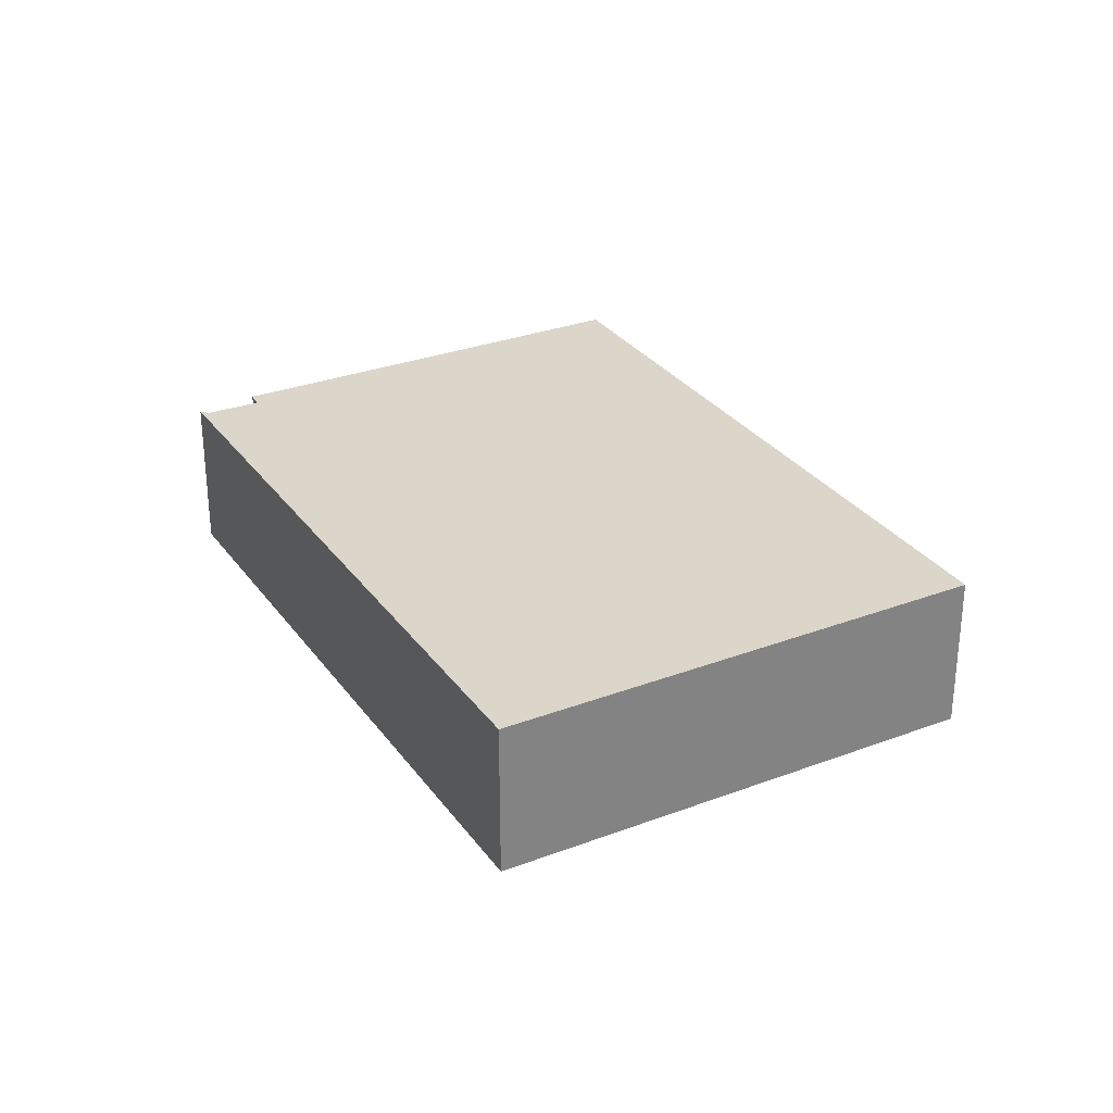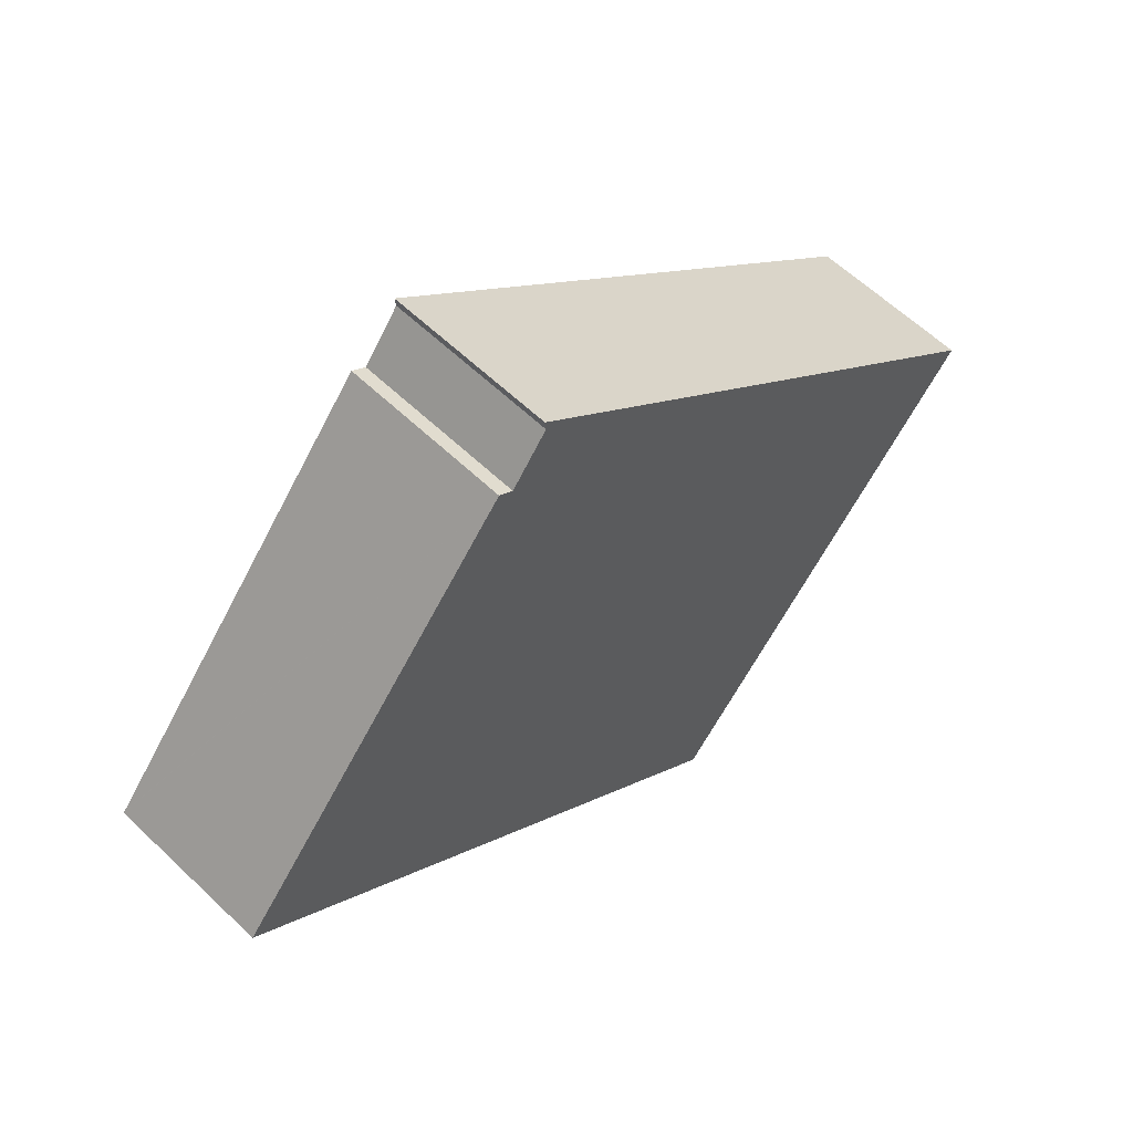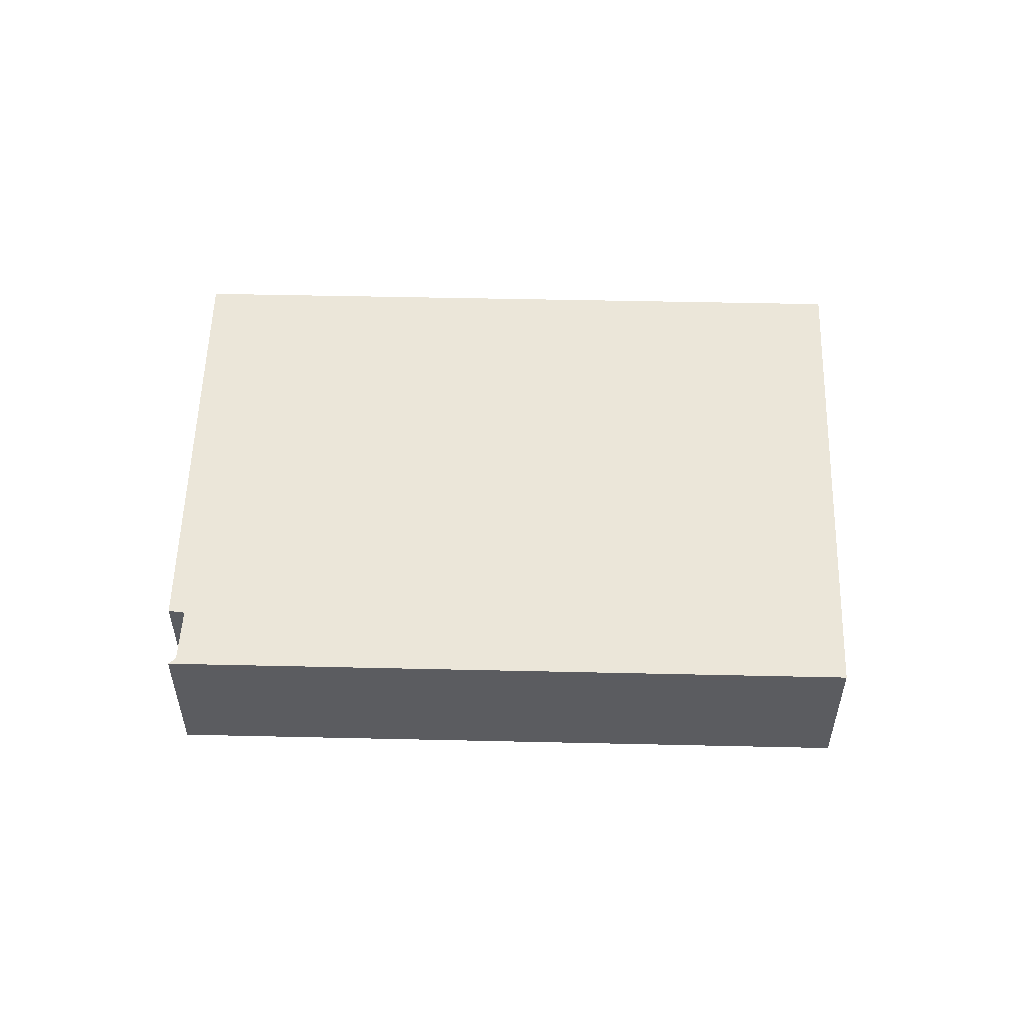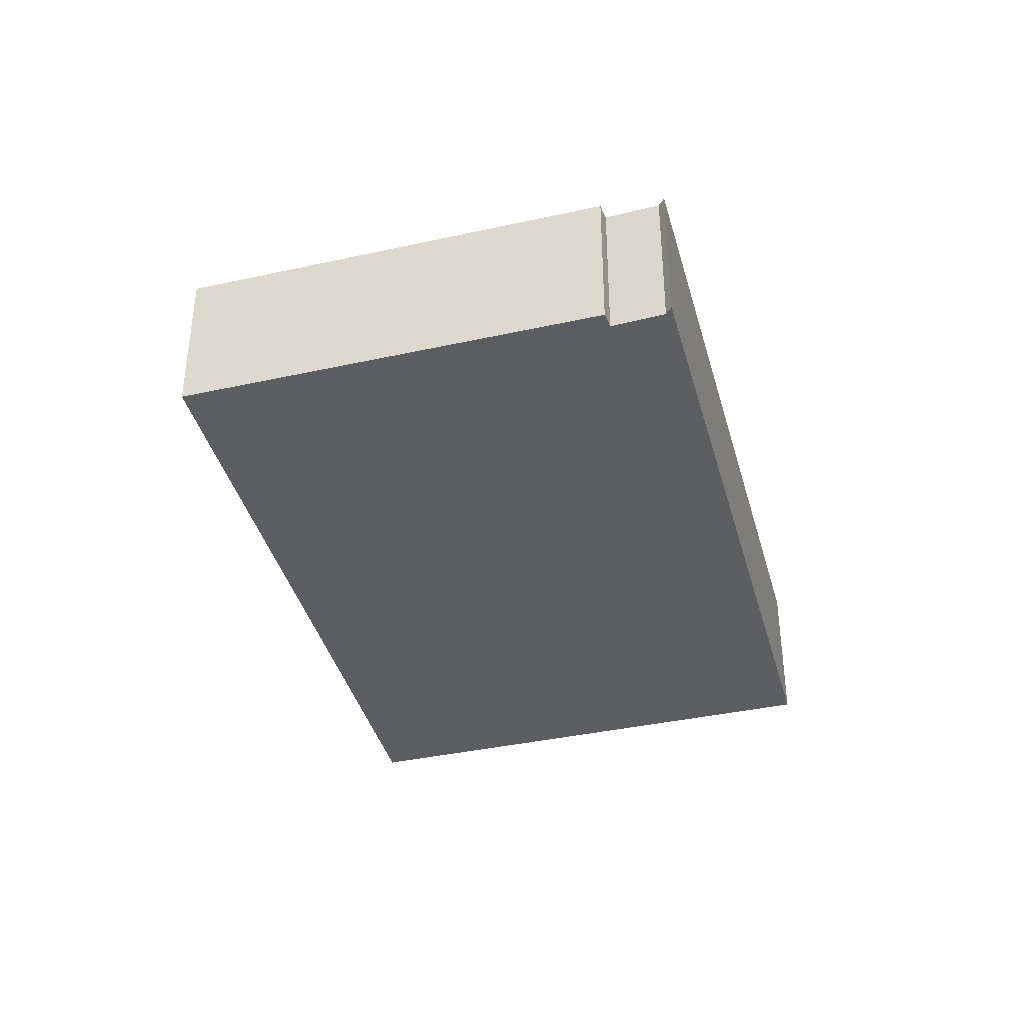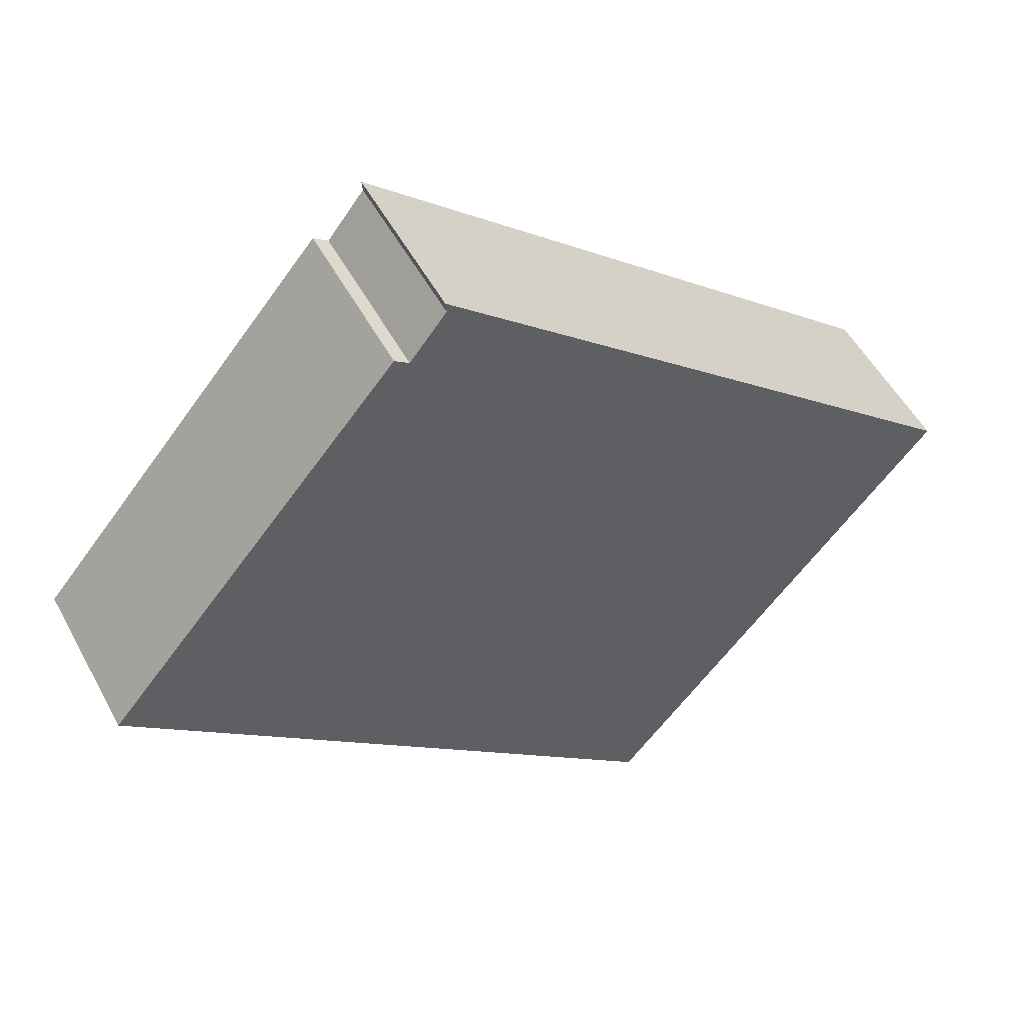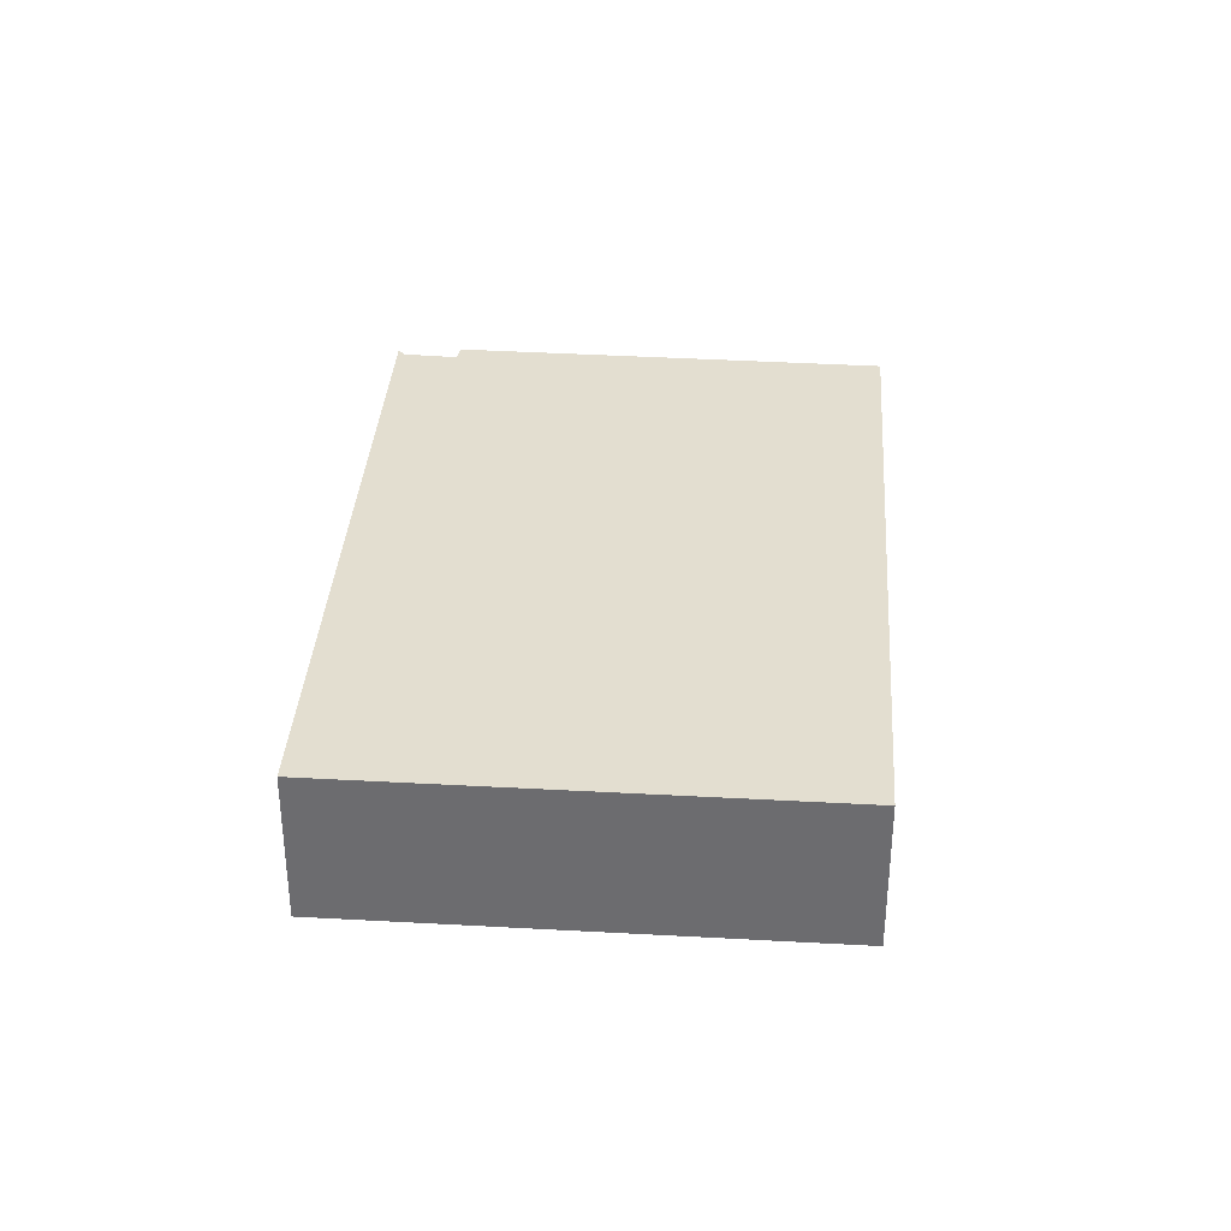
<metadata>
{"format":"obj","ext":"obj","renderer":"f3d","projection":"perspective","resolution":1024,"background":"white","views":[{"elev":30.1,"azim":101.8,"up":"+Y"},{"elev":59.9,"azim":-45.6,"up":"+Z"},{"elev":55.5,"azim":42.2,"up":"+Y"},{"elev":-39.3,"azim":-34.2,"up":"+Y"},{"elev":52.4,"azim":-27.8,"up":"+Z"},{"elev":35.7,"azim":134.9,"up":"+Y"}]}
</metadata>
<code>
v  7.127 3.876 8.397
v  7.474 3.876 8.153
v  0.018 3.876 0.021
v  0 3.876 2.373e-16
v  13.69 3.876 -11.35
v  13.43 3.876 -11.64
v  21.68 3.876 -2.055
v  8.341 3.876 9.25
v  8.314 3.876 9.505
v  7.127 -5.142e-16 8.397
v  7.474 -4.992e-16 8.153
v  8.314 -5.82e-16 9.505
v  21.68 1.258e-16 -2.055
v  8.341 -5.664e-16 9.25
v  0.018 -1.286e-18 0.021
v  0 0 0
v  13.69 6.948e-16 -11.35
v  13.43 7.129e-16 -11.64
g defaultobject
f 1 2 3
f 4 5 6
f 5 4 7
f 7 4 2
f 7 2 8
f 7 8 9
f 2 4 3
f 10 2 1
f 2 10 11
f 12 7 9
f 7 12 13
f 11 8 2
f 8 11 14
f 3 10 1
f 10 3 4
f 10 4 15
f 15 4 16
f 14 9 8
f 9 14 12
f 13 5 7
f 5 13 17
f 5 17 6
f 6 17 18
f 18 4 6
f 4 18 16
f 12 17 13
f 17 12 14
f 17 14 11
f 17 11 10
f 17 10 15
f 17 15 18
f 18 15 16

</code>
